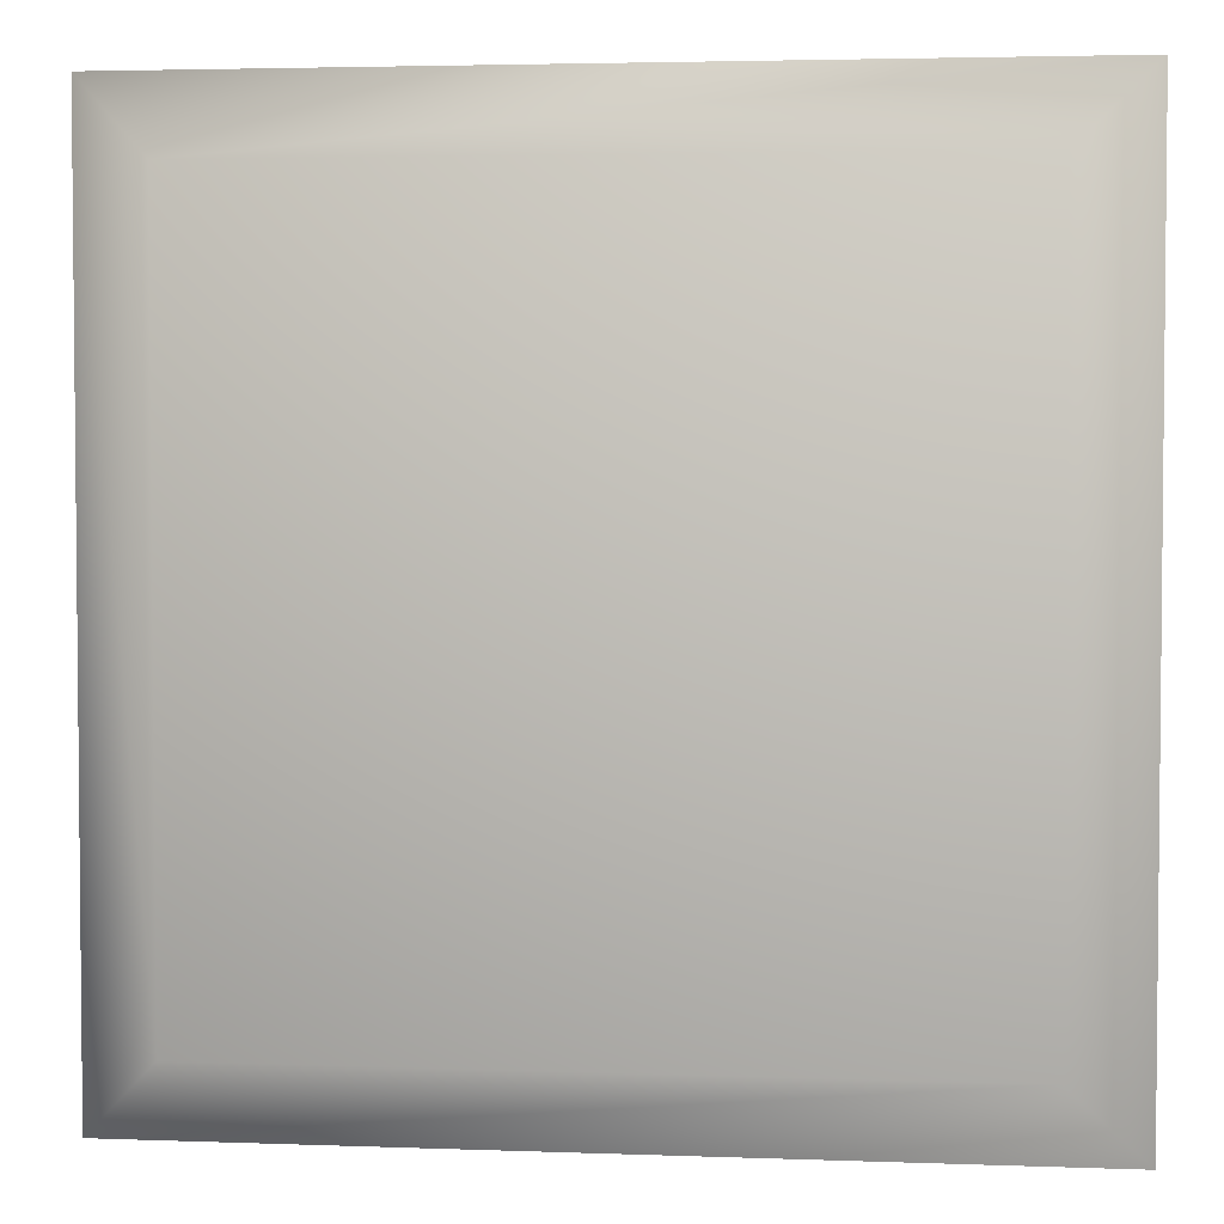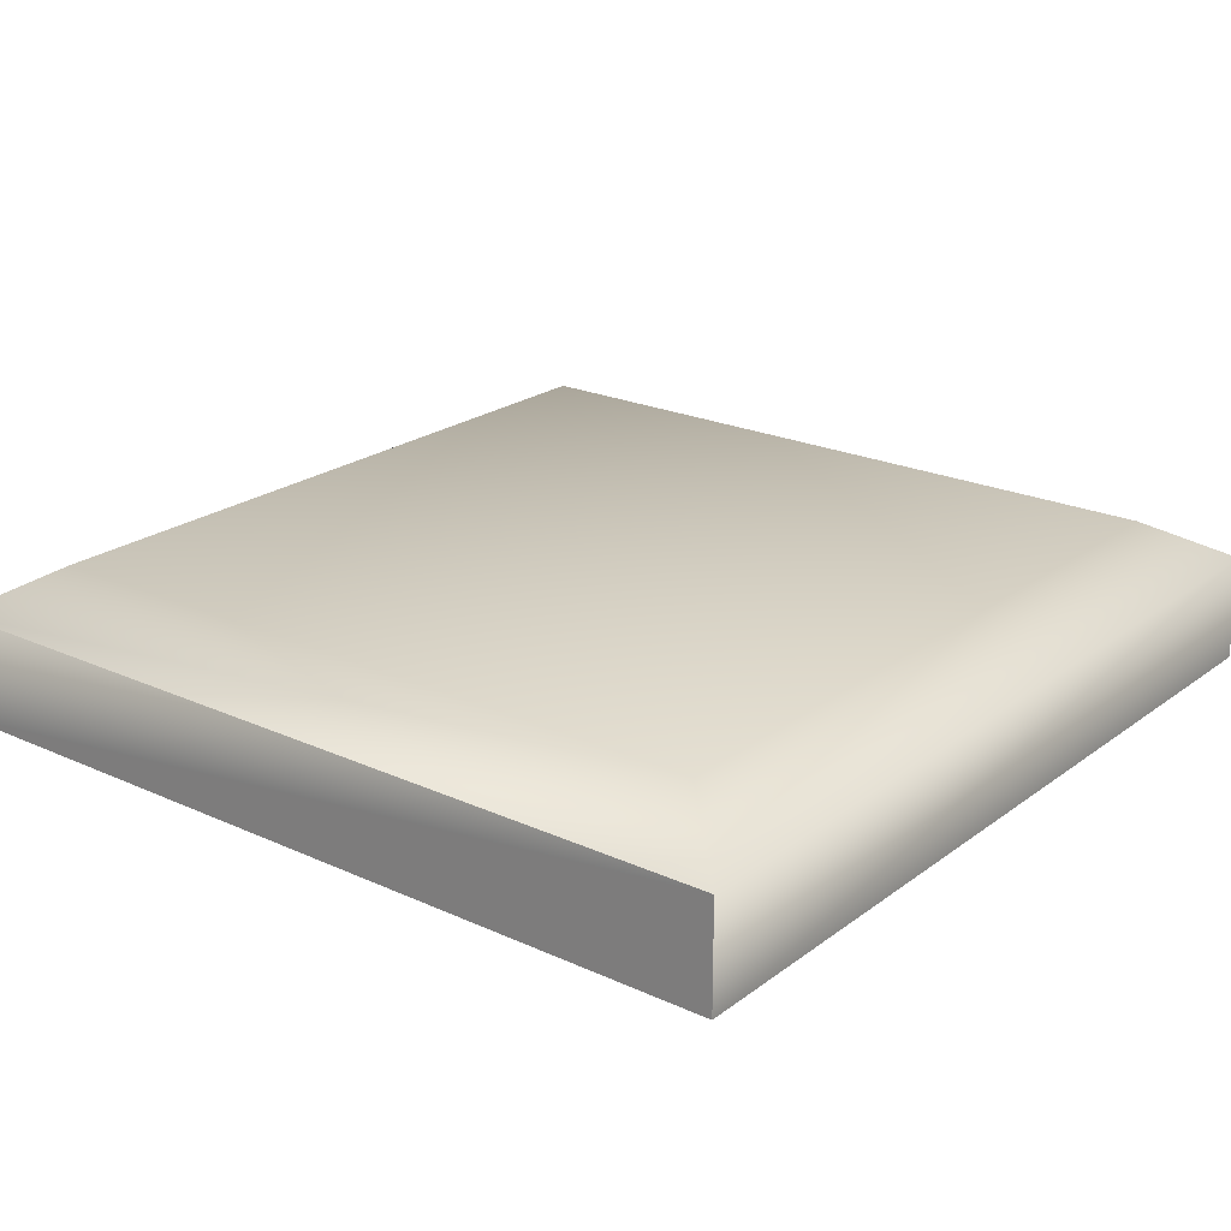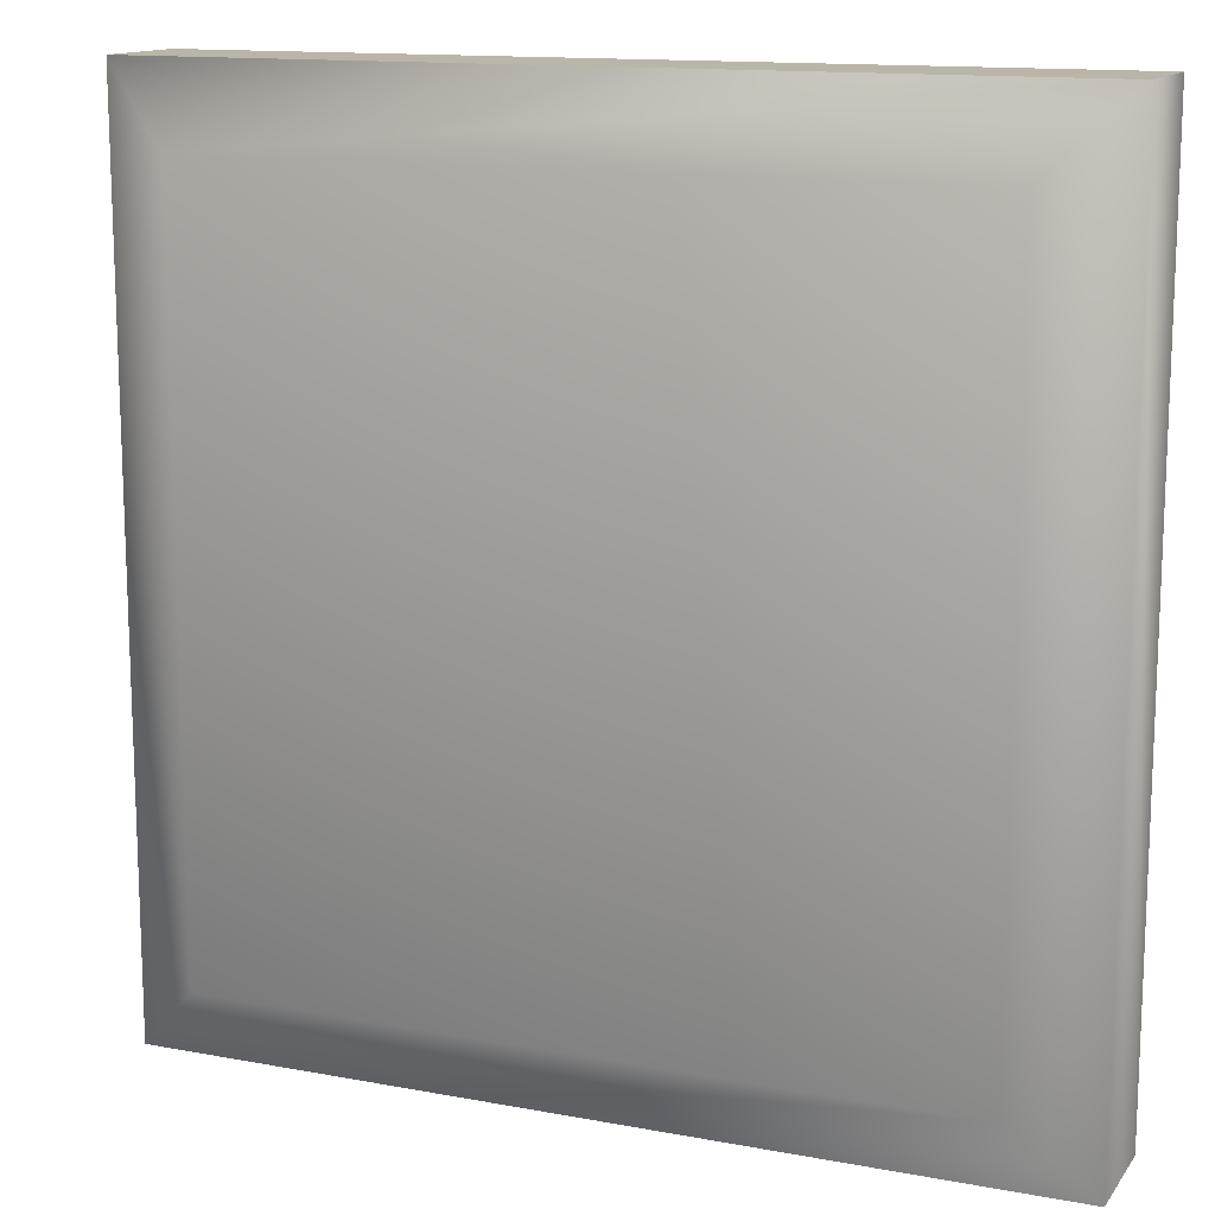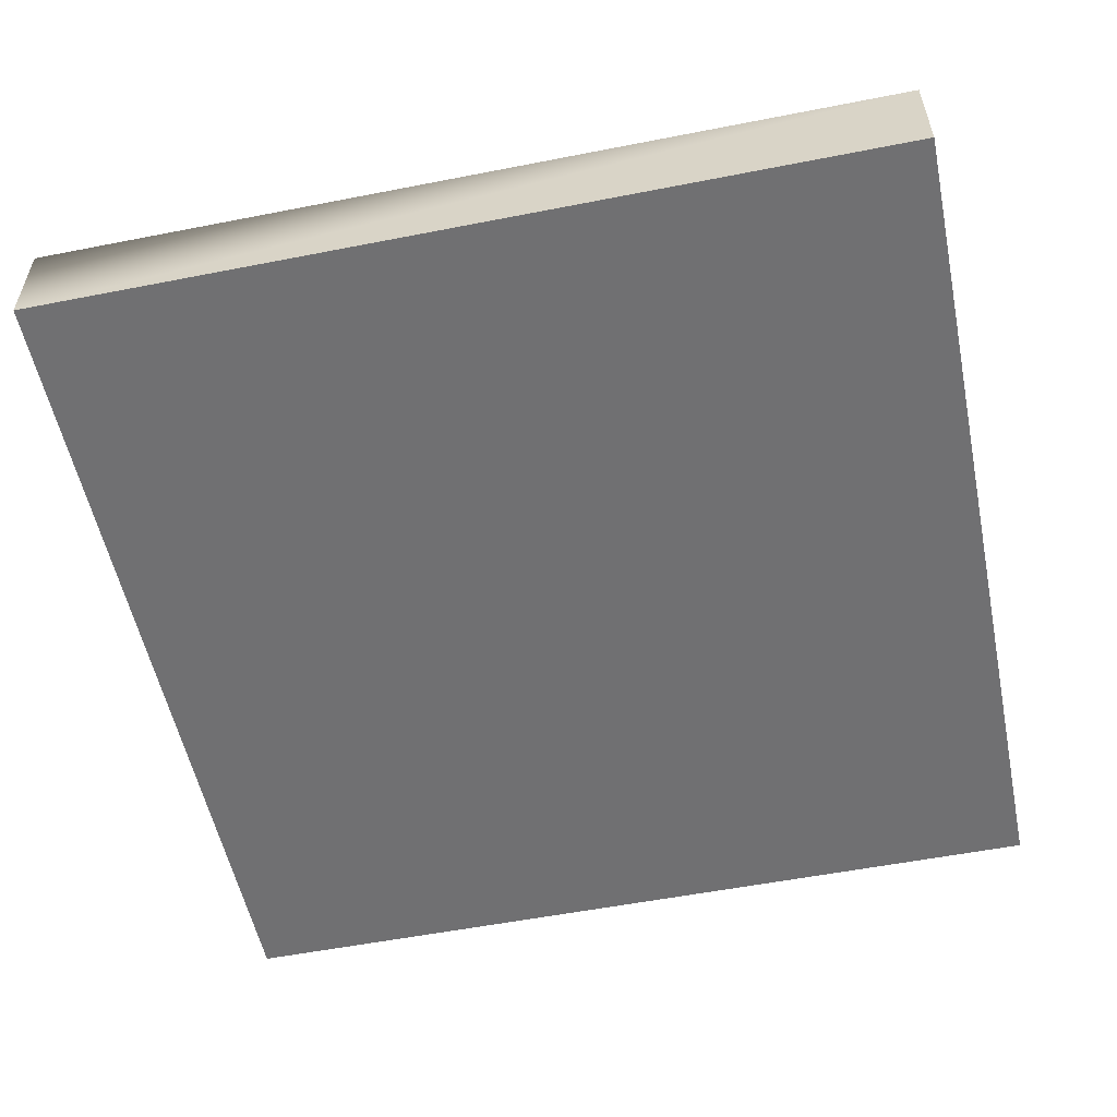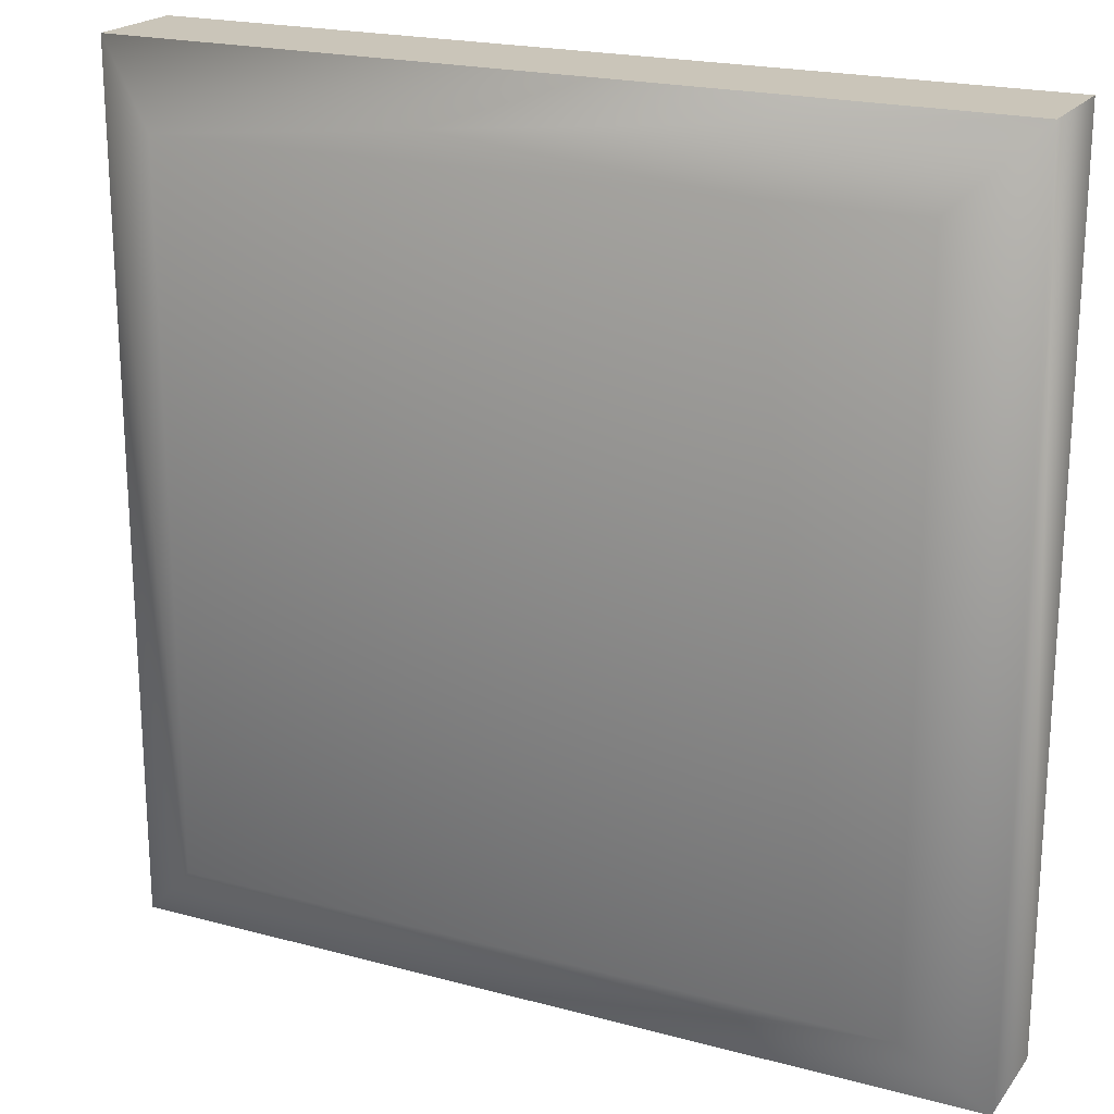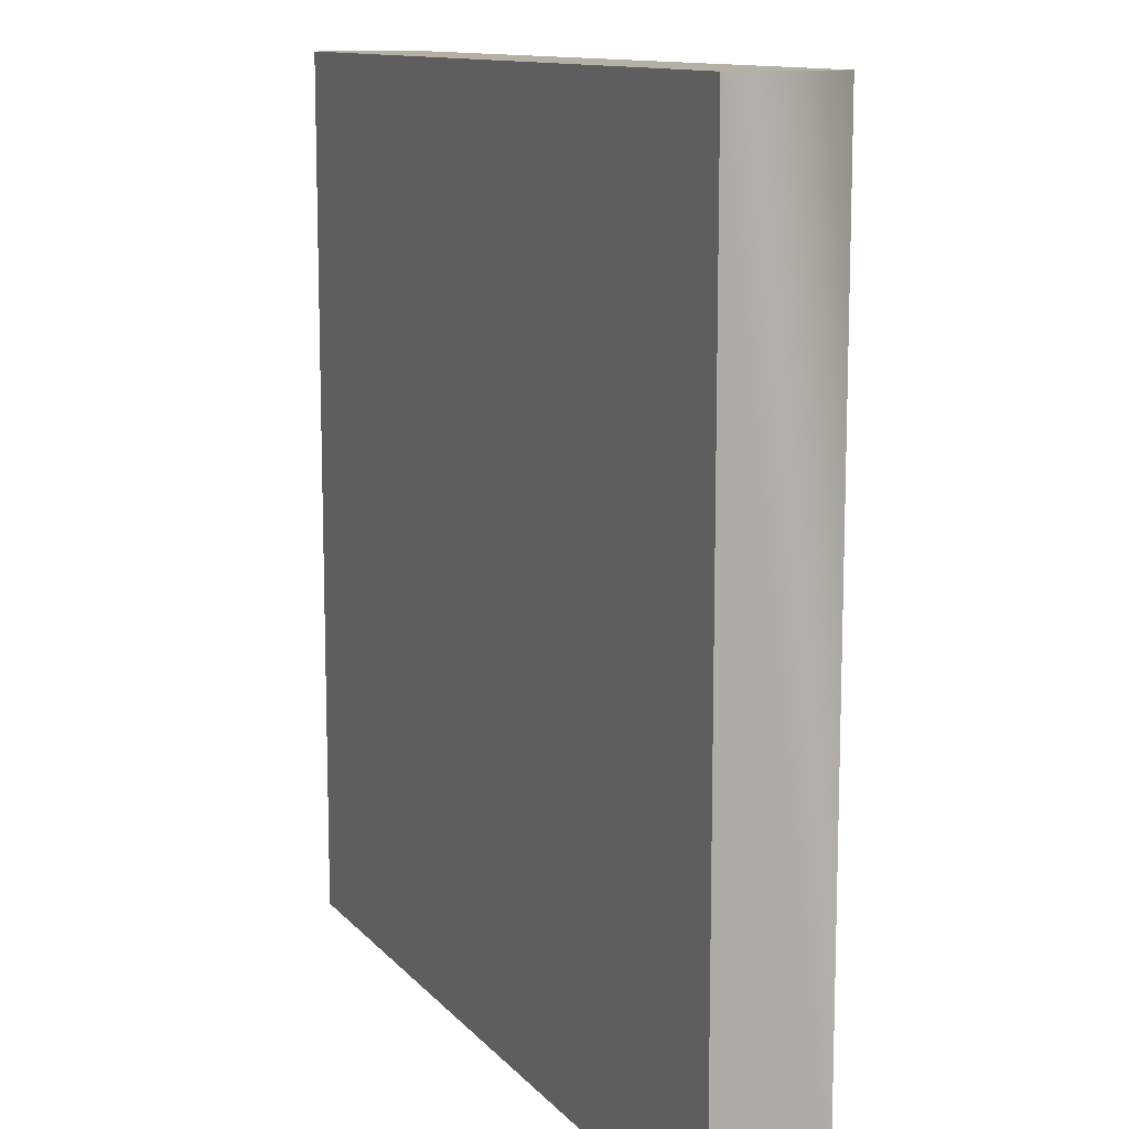
<metadata>
{"format":"obj","ext":"obj","renderer":"f3d","projection":"perspective","resolution":1024,"background":"white","views":[{"elev":3.4,"azim":-173.0,"up":"+Z"},{"elev":22.3,"azim":-141.7,"up":"+Y"},{"elev":13.6,"azim":-157.2,"up":"+Z"},{"elev":-55.0,"azim":101.7,"up":"+Y"},{"elev":20.6,"azim":-153.9,"up":"+Z"},{"elev":11.6,"azim":66.2,"up":"+Z"}]}
</metadata>
<code>
g r_ruin_cooler02
v 3360 747.5 -5711
v 3484 747.5 -5711
v 3484 747.5 -5835
v 3360 747.5 -5835
f 3 1 2
f 1 3 4
v 3347 721.8 -5698
v 3347 721.8 -5848
v 3497 721.8 -5848
v 3497 721.8 -5698
v 3347 740 -5848
v 3497 740 -5848
v 3497 721.8 -5848
v 3347 721.8 -5848
v 3497 740 -5848
v 3497 740 -5698
v 3497 721.8 -5698
v 3497 721.8 -5848
v 3497 740 -5698
v 3347 740 -5698
v 3347 721.8 -5698
v 3497 721.8 -5698
v 3347 740 -5698
v 3497 740 -5698
v 3484 747.5 -5711
v 3360 747.5 -5711
v 3497 740 -5848
v 3484 747.5 -5835
v 3347 740 -5848
v 3360 747.5 -5835
v 3347 740 -5698
v 3347 740 -5848
v 3347 721.8 -5848
v 3347 721.8 -5698
f 7 5 6
f 5 7 8
f 22 23 21
f 24 21 23
f 21 24 27
f 28 27 24
f 27 28 25
f 26 25 28
f 26 22 25
f 22 26 23
f 11 9 10
f 9 11 12
f 15 13 14
f 13 15 16
f 19 17 18
f 17 19 20
f 31 29 30
f 29 31 32

</code>
